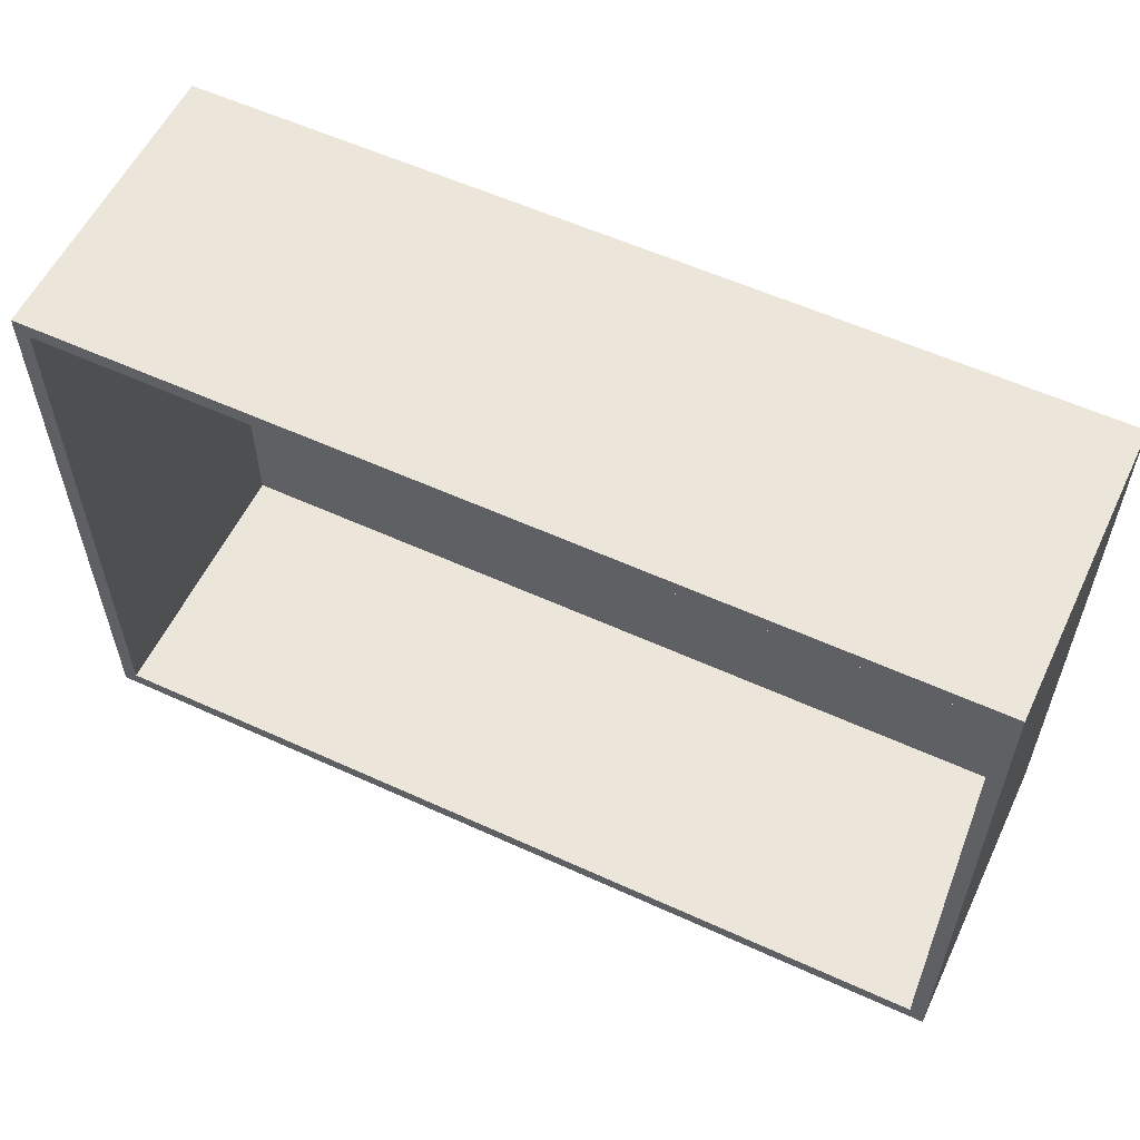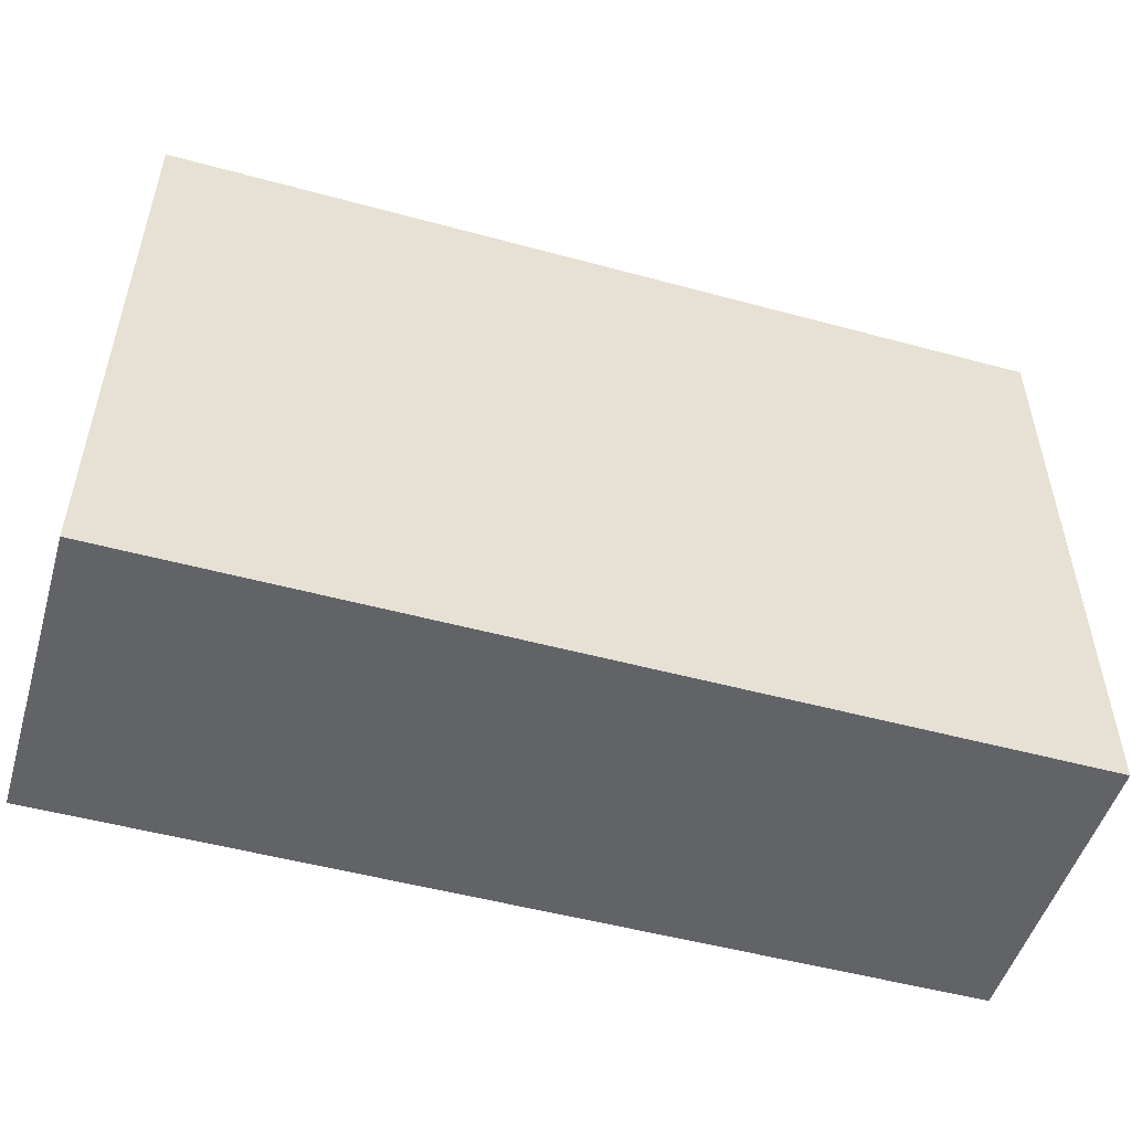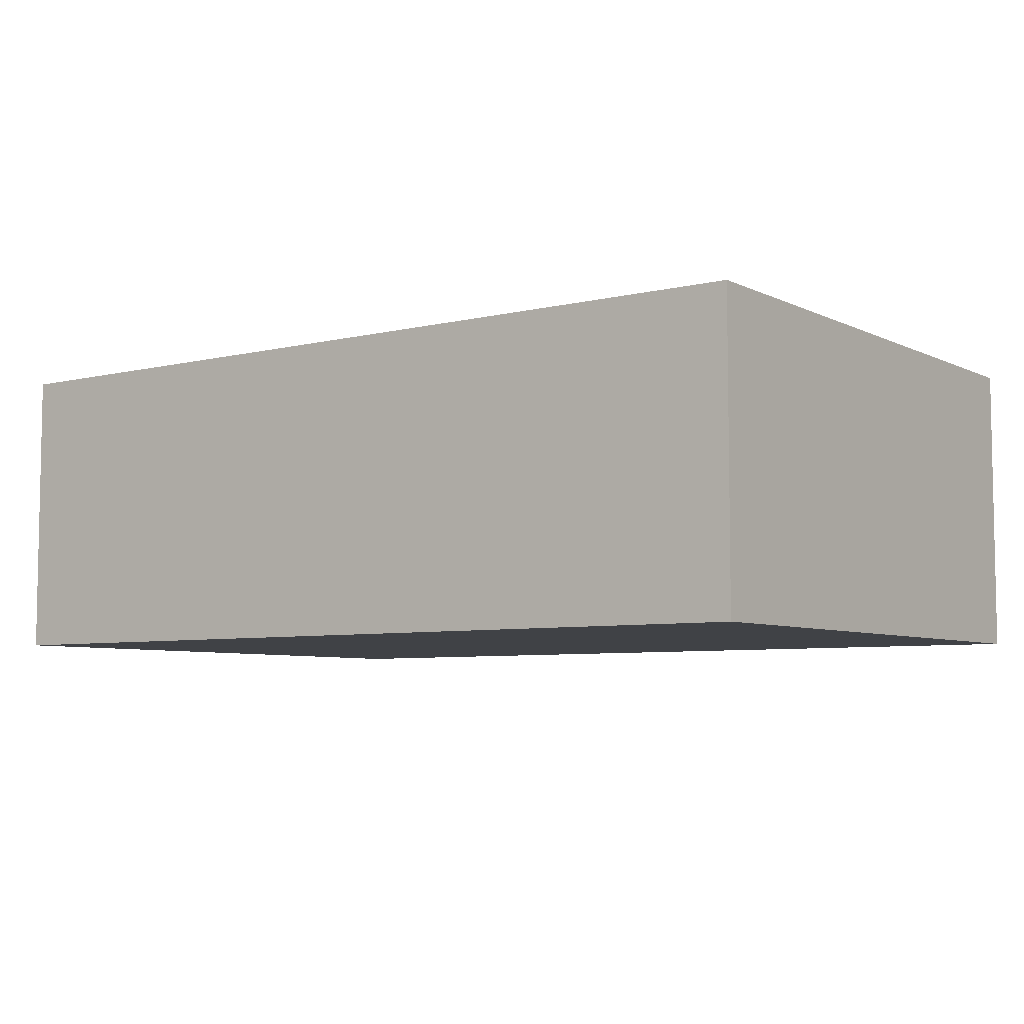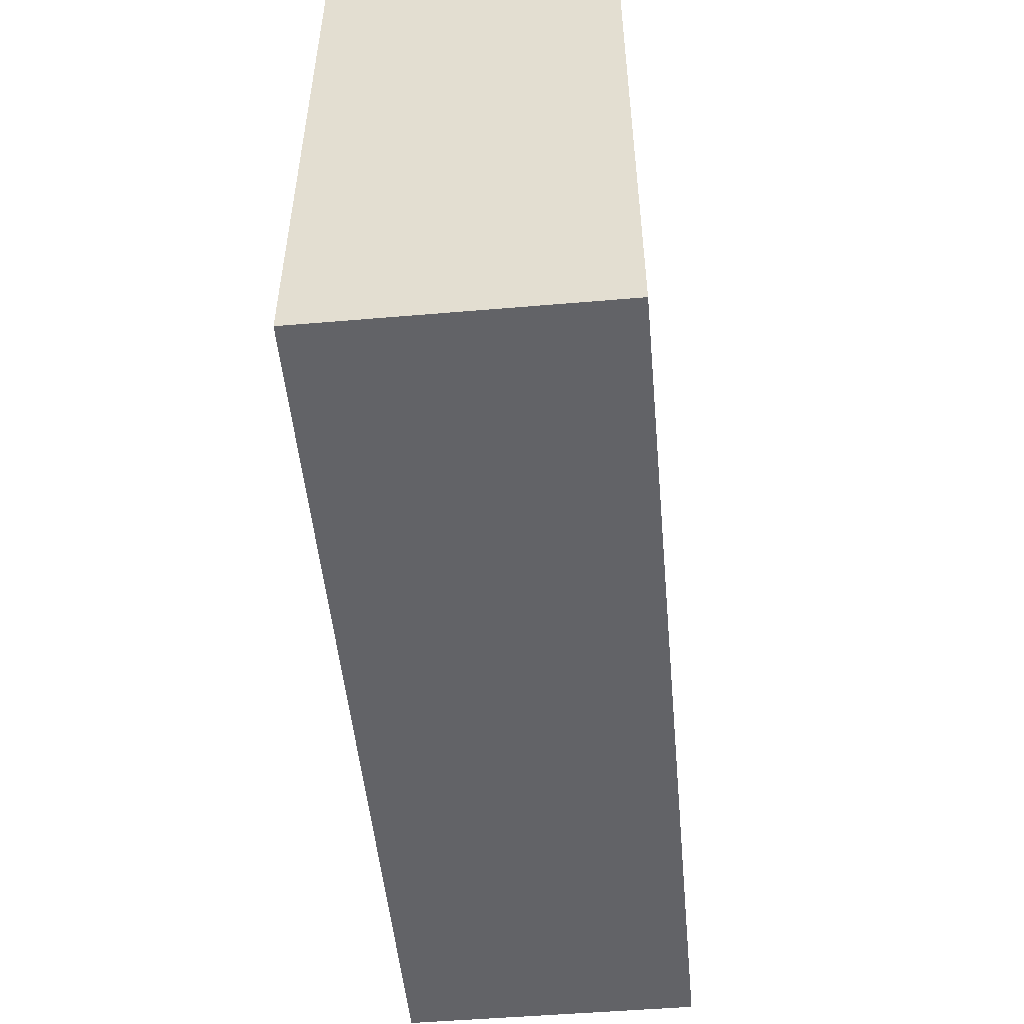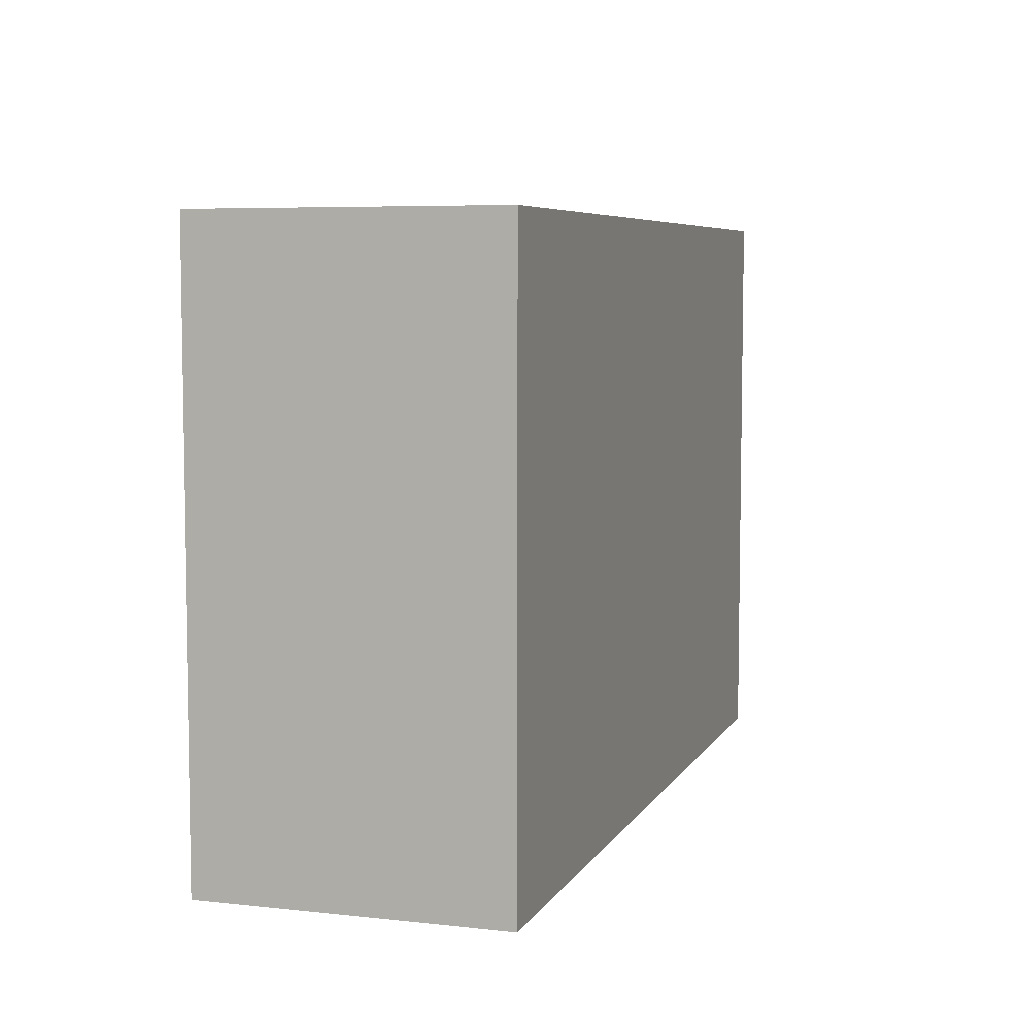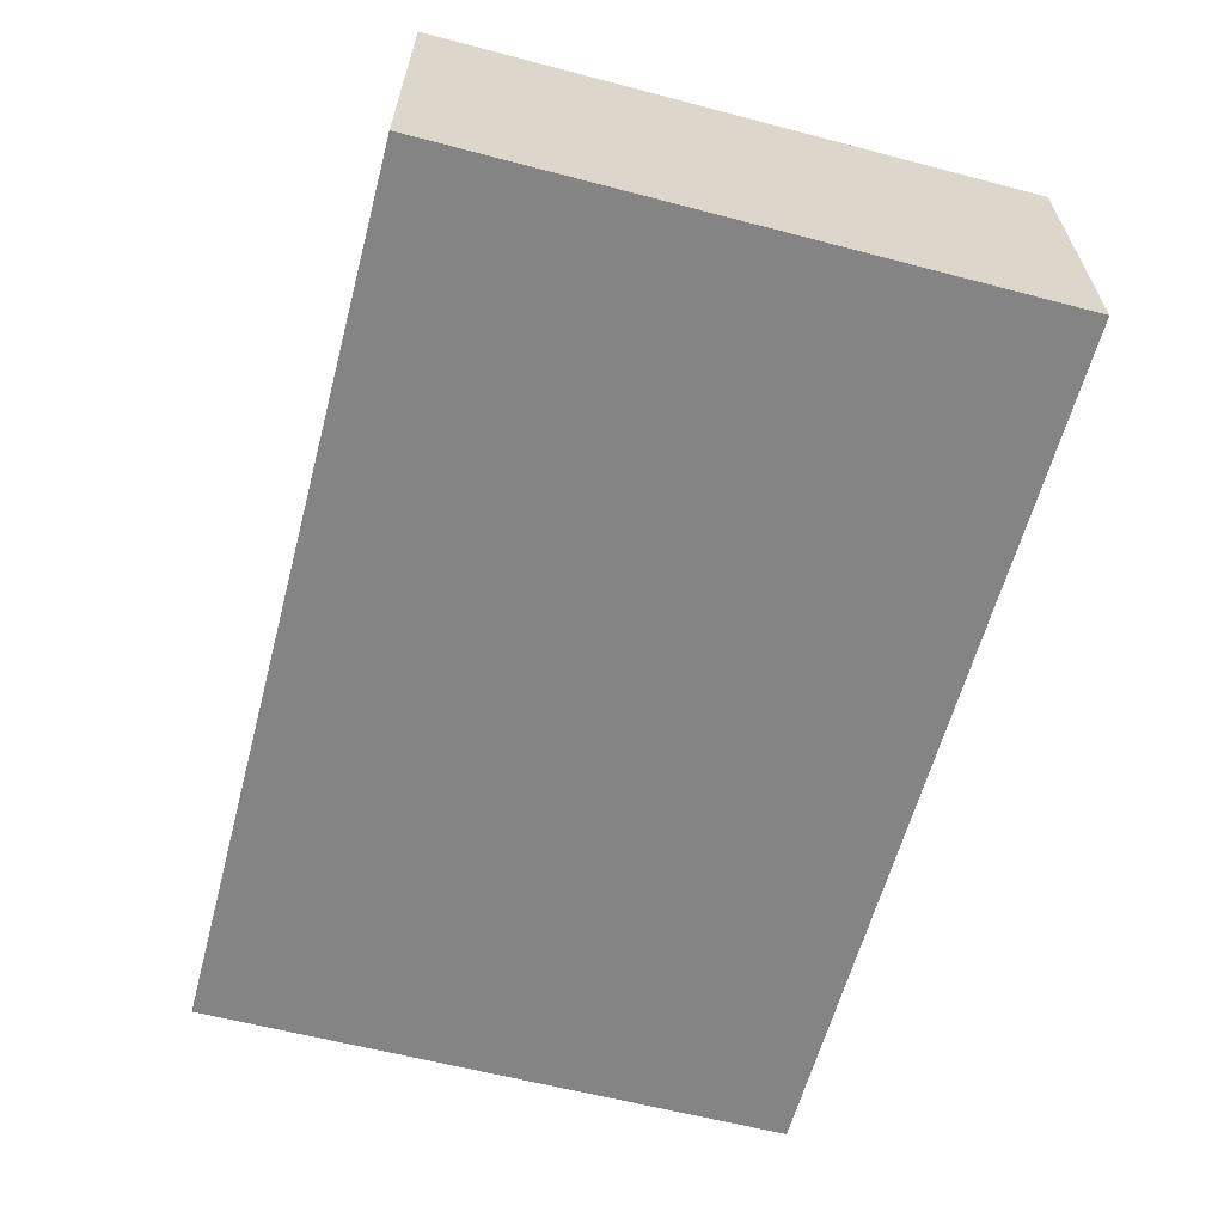
<metadata>
{"format":"obj","ext":"obj","renderer":"f3d","projection":"perspective","resolution":1024,"background":"white","views":[{"elev":57.3,"azim":25.4,"up":"+Y"},{"elev":-51.0,"azim":163.5,"up":"+Y"},{"elev":-6.2,"azim":-144.1,"up":"+Z"},{"elev":-51.0,"azim":95.3,"up":"+Y"},{"elev":6.3,"azim":107.9,"up":"+Y"},{"elev":-61.3,"azim":-104.9,"up":"+Z"}]}
</metadata>
<code>
v 14.5 -9.5 10
v 14.5 9.5 10
v 14.5 9.5 1
v 14.5 -9.5 1
v 14.5 9.5 10
v -14.5 9.5 10
v -14.5 9.5 1
v 14.5 9.5 1
v -14.5 9.5 10
v -14.5 -9.5 10
v -14.5 -9.5 1
v -14.5 9.5 1
v -14.5 -9.5 10
v 14.5 -9.5 10
v 14.5 -9.5 1
v -14.5 -9.5 1
v -14.5 -9.5 1
v 14.5 -9.5 1
v 14.5 9.5 1
v -14.5 9.5 1
v -15 10 0
v -15 -10 0
v -15 -10 10
v -15 10 10
v 15 10 0
v -15 10 0
v -15 10 10
v 15 10 10
v 15 -10 0
v 15 10 0
v 15 10 10
v 15 -10 10
v -15 -10 0
v 15 -10 0
v 15 -10 10
v -15 -10 10
v 14.5 9.5 10
v 14.5 -9.5 10
v -14.5 -9.5 10
v -14.5 9.5 10
v -15 -10 10
v 15 -10 10
v 15 10 10
v -15 10 10
v 15 -10 0
v -15 -10 0
v -15 10 0
v 15 10 0
g 79302668-e339-11ea-9da2-54bf646e7e1f
f 1 2 4
f 4 2 3
g 79309b92-e339-11ea-9c36-54bf646e7e1f
f 5 6 8
f 8 6 7
g 793110c0-e339-11ea-9007-54bf646e7e1f
f 9 10 12
f 12 10 11
g 7931acfa-e339-11ea-859e-54bf646e7e1f
f 13 14 16
f 16 14 15
g 7932222e-e339-11ea-9e49-54bf646e7e1f
f 17 18 20
f 20 18 19
g 7907907a-e339-11ea-bf98-54bf646e7e1f
f 21 22 24
f 24 22 23
g 7907de9e-e339-11ea-ad51-54bf646e7e1f
f 25 26 28
f 28 26 27
g 790805b0-e339-11ea-8786-54bf646e7e1f
f 29 30 32
f 32 30 31
g 790853d0-e339-11ea-bf1e-54bf646e7e1f
f 33 34 36
f 36 34 35
g 7908a1e8-e339-11ea-a920-54bf646e7e1f
f 38 42 37
f 37 42 43
f 37 43 44
f 38 39 42
f 42 39 41
f 41 39 40
f 41 40 44
f 44 40 37
g 7908effe-e339-11ea-88cf-54bf646e7e1f
f 45 46 48
f 48 46 47

</code>
